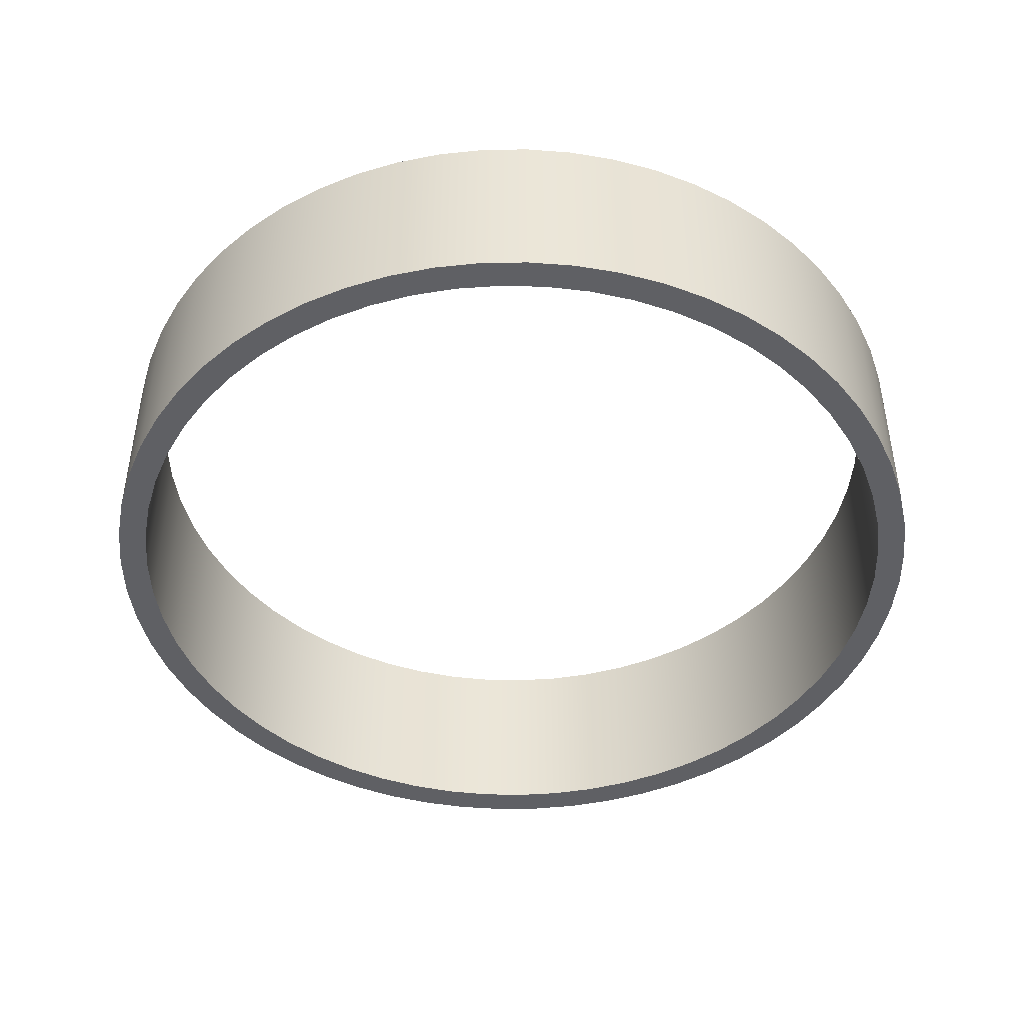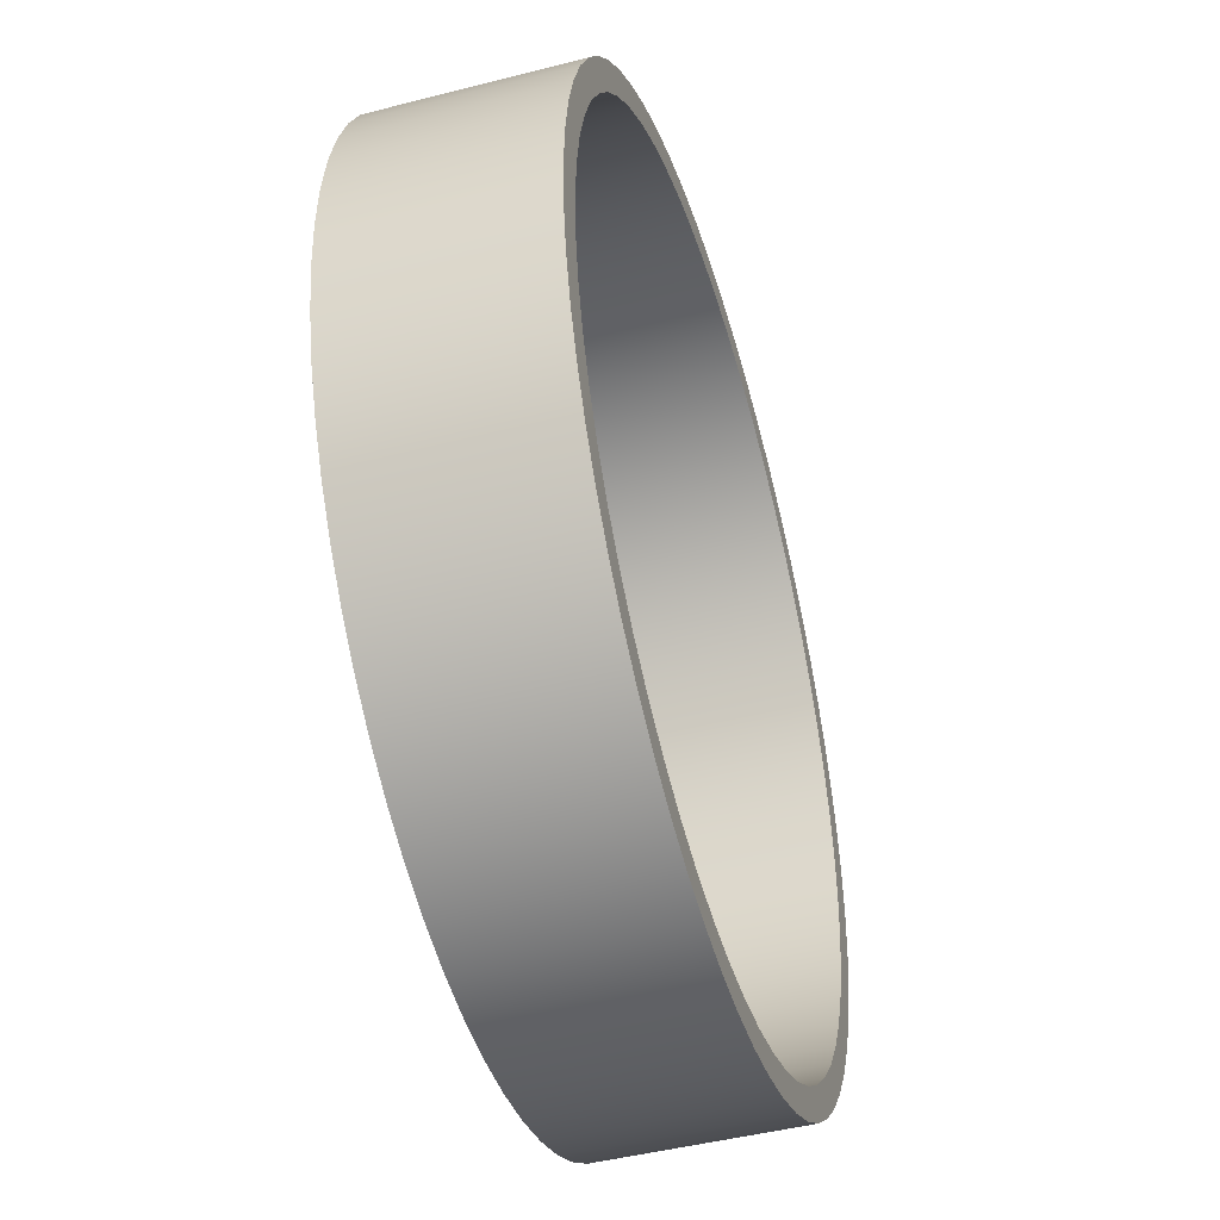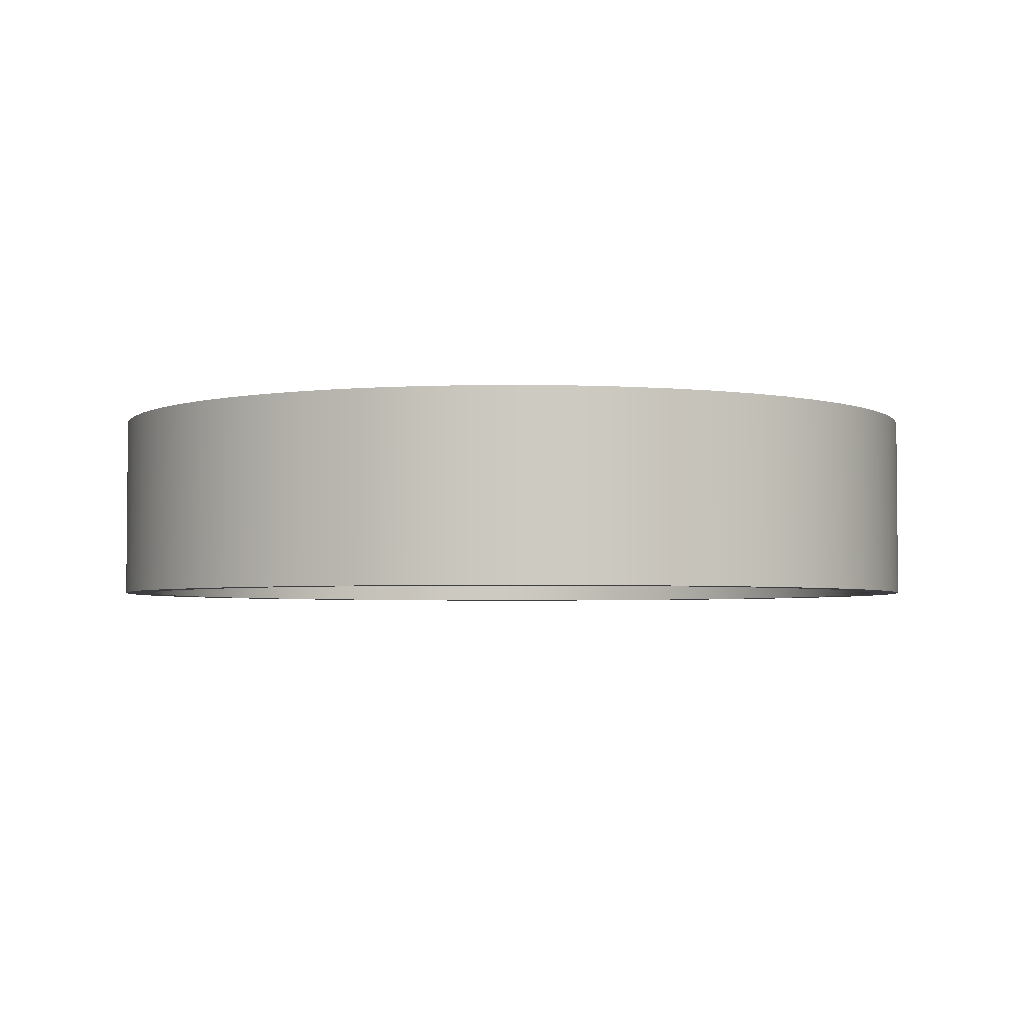
<metadata>
{"format":"obj","ext":"obj","renderer":"f3d","projection":"perspective","resolution":1024,"background":"white","views":[{"elev":-45.2,"azim":166.0,"up":"+Z"},{"elev":-45.8,"azim":-73.5,"up":"+Y"},{"elev":-3.4,"azim":-2.1,"up":"+Z"}]}
</metadata>
<code>
v -2.8 -3.429e-16 0
v -2.784 0.3027 0
v -2.735 0.6019 0
v -2.653 0.894 0
v -2.541 1.176 0
v -2.399 1.444 0
v -2.229 1.694 0
v -2.033 1.926 0
v -1.813 2.134 0
v -1.571 2.318 0
v -1.312 2.474 0
v -1.036 2.601 0
v -0.7491 2.698 0
v -0.453 2.763 0
v -0.1516 2.796 0
v 0.1516 2.796 0
v 0.453 2.763 0
v 0.7491 2.698 0
v 1.036 2.601 0
v 1.312 2.474 0
v 1.571 2.318 0
v 1.813 2.134 0
v 2.033 1.926 0
v 2.229 1.694 0
v 2.399 1.444 0
v 2.541 1.176 0
v 2.653 0.894 0
v 2.735 0.6019 0
v 2.784 0.3027 0
v 2.8 0 0
v 2.784 -0.3027 0
v 2.735 -0.6019 0
v 2.653 -0.894 0
v 2.541 -1.176 0
v 2.399 -1.444 0
v 2.229 -1.694 0
v 2.033 -1.926 0
v 1.813 -2.134 0
v 1.571 -2.318 0
v 1.312 -2.474 0
v 1.036 -2.601 0
v 0.7491 -2.698 0
v 0.453 -2.763 0
v 0.1516 -2.796 0
v -0.1516 -2.796 0
v -0.453 -2.763 0
v -0.7491 -2.698 0
v -1.036 -2.601 0
v -1.312 -2.474 0
v -1.571 -2.318 0
v -1.813 -2.134 0
v -2.033 -1.926 0
v -2.229 -1.694 0
v -2.399 -1.444 0
v -2.541 -1.176 0
v -2.653 -0.894 0
v -2.735 -0.6019 0
v -2.784 -0.3027 0
v -2.8 -3.429e-16 1.3
v -2.784 -0.3027 1.3
v -2.735 -0.6019 1.3
v -2.653 -0.894 1.3
v -2.541 -1.176 1.3
v -2.399 -1.444 1.3
v -2.229 -1.694 1.3
v -2.033 -1.926 1.3
v -1.813 -2.134 1.3
v -1.571 -2.318 1.3
v -1.312 -2.474 1.3
v -1.036 -2.601 1.3
v -0.7491 -2.698 1.3
v -0.453 -2.763 1.3
v -0.1516 -2.796 1.3
v 0.1516 -2.796 1.3
v 0.453 -2.763 1.3
v 0.7491 -2.698 1.3
v 1.036 -2.601 1.3
v 1.312 -2.474 1.3
v 1.571 -2.318 1.3
v 1.813 -2.134 1.3
v 2.033 -1.926 1.3
v 2.229 -1.694 1.3
v 2.399 -1.444 1.3
v 2.541 -1.176 1.3
v 2.653 -0.894 1.3
v 2.735 -0.6019 1.3
v 2.784 -0.3027 1.3
v 2.8 0 1.3
v 2.784 0.3027 1.3
v 2.735 0.6019 1.3
v 2.653 0.894 1.3
v 2.541 1.176 1.3
v 2.399 1.444 1.3
v 2.229 1.694 1.3
v 2.033 1.926 1.3
v 1.813 2.134 1.3
v 1.571 2.318 1.3
v 1.312 2.474 1.3
v 1.036 2.601 1.3
v 0.7491 2.698 1.3
v 0.453 2.763 1.3
v 0.1516 2.796 1.3
v -0.1516 2.796 1.3
v -0.453 2.763 1.3
v -0.7491 2.698 1.3
v -1.036 2.601 1.3
v -1.312 2.474 1.3
v -1.571 2.318 1.3
v -1.813 2.134 1.3
v -2.033 1.926 1.3
v -2.229 1.694 1.3
v -2.399 1.444 1.3
v -2.541 1.176 1.3
v -2.653 0.894 1.3
v -2.735 0.6019 1.3
v -2.784 0.3027 1.3
v -2.8 -3.429e-16 0
v -2.8 -3.429e-16 1.3
v -3 -3.674e-16 1.3
v -2.984 0.3136 1.3
v -2.934 0.6237 1.3
v -2.853 0.9271 1.3
v -2.741 1.22 1.3
v -2.598 1.5 1.3
v -2.427 1.763 1.3
v -2.229 2.007 1.3
v -2.007 2.229 1.3
v -1.763 2.427 1.3
v -1.5 2.598 1.3
v -1.22 2.741 1.3
v -0.9271 2.853 1.3
v -0.6237 2.934 1.3
v -0.3136 2.984 1.3
v 1.837e-16 3 1.3
v 0.3136 2.984 1.3
v 0.6237 2.934 1.3
v 0.9271 2.853 1.3
v 1.22 2.741 1.3
v 1.5 2.598 1.3
v 1.763 2.427 1.3
v 2.007 2.229 1.3
v 2.229 2.007 1.3
v 2.427 1.763 1.3
v 2.598 1.5 1.3
v 2.741 1.22 1.3
v 2.853 0.9271 1.3
v 2.934 0.6237 1.3
v 2.984 0.3136 1.3
v 3 0 1.3
v 2.984 -0.3136 1.3
v 2.934 -0.6237 1.3
v 2.853 -0.9271 1.3
v 2.741 -1.22 1.3
v 2.598 -1.5 1.3
v 2.427 -1.763 1.3
v 2.229 -2.007 1.3
v 2.007 -2.229 1.3
v 1.763 -2.427 1.3
v 1.5 -2.598 1.3
v 1.22 -2.741 1.3
v 0.9271 -2.853 1.3
v 0.6237 -2.934 1.3
v 0.3136 -2.984 1.3
v 1.837e-16 -3 1.3
v -0.3136 -2.984 1.3
v -0.6237 -2.934 1.3
v -0.9271 -2.853 1.3
v -1.22 -2.741 1.3
v -1.5 -2.598 1.3
v -1.763 -2.427 1.3
v -2.007 -2.229 1.3
v -2.229 -2.007 1.3
v -2.427 -1.763 1.3
v -2.598 -1.5 1.3
v -2.741 -1.22 1.3
v -2.853 -0.9271 1.3
v -2.934 -0.6237 1.3
v -2.984 -0.3136 1.3
v -3 -3.674e-16 0
v -2.984 -0.3136 0
v -2.934 -0.6237 0
v -2.853 -0.9271 0
v -2.741 -1.22 0
v -2.598 -1.5 0
v -2.427 -1.763 0
v -2.229 -2.007 0
v -2.007 -2.229 0
v -1.763 -2.427 0
v -1.5 -2.598 0
v -1.22 -2.741 0
v -0.9271 -2.853 0
v -0.6237 -2.934 0
v -0.3136 -2.984 0
v 1.837e-16 -3 0
v 0.3136 -2.984 0
v 0.6237 -2.934 0
v 0.9271 -2.853 0
v 1.22 -2.741 0
v 1.5 -2.598 0
v 1.763 -2.427 0
v 2.007 -2.229 0
v 2.229 -2.007 0
v 2.427 -1.763 0
v 2.598 -1.5 0
v 2.741 -1.22 0
v 2.853 -0.9271 0
v 2.934 -0.6237 0
v 2.984 -0.3136 0
v 3 0 0
v 2.984 0.3136 0
v 2.934 0.6237 0
v 2.853 0.9271 0
v 2.741 1.22 0
v 2.598 1.5 0
v 2.427 1.763 0
v 2.229 2.007 0
v 2.007 2.229 0
v 1.763 2.427 0
v 1.5 2.598 0
v 1.22 2.741 0
v 0.9271 2.853 0
v 0.6237 2.934 0
v 0.3136 2.984 0
v 1.837e-16 3 0
v -0.3136 2.984 0
v -0.6237 2.934 0
v -0.9271 2.853 0
v -1.22 2.741 0
v -1.5 2.598 0
v -1.763 2.427 0
v -2.007 2.229 0
v -2.229 2.007 0
v -2.427 1.763 0
v -2.598 1.5 0
v -2.741 1.22 0
v -2.853 0.9271 0
v -2.934 0.6237 0
v -2.984 0.3136 0
v -3 -3.674e-16 0
v -3 -3.674e-16 1.3
v -2.8 -3.429e-16 1.3
v -2.784 0.3027 1.3
v -2.735 0.6019 1.3
v -2.653 0.894 1.3
v -2.541 1.176 1.3
v -2.399 1.444 1.3
v -2.229 1.694 1.3
v -2.033 1.926 1.3
v -1.813 2.134 1.3
v -1.571 2.318 1.3
v -1.312 2.474 1.3
v -1.036 2.601 1.3
v -0.7491 2.698 1.3
v -0.453 2.763 1.3
v -0.1516 2.796 1.3
v 0.1516 2.796 1.3
v 0.453 2.763 1.3
v 0.7491 2.698 1.3
v 1.036 2.601 1.3
v 1.312 2.474 1.3
v 1.571 2.318 1.3
v 1.813 2.134 1.3
v 2.033 1.926 1.3
v 2.229 1.694 1.3
v 2.399 1.444 1.3
v 2.541 1.176 1.3
v 2.653 0.894 1.3
v 2.735 0.6019 1.3
v 2.784 0.3027 1.3
v 2.8 0 1.3
v 2.784 -0.3027 1.3
v 2.735 -0.6019 1.3
v 2.653 -0.894 1.3
v 2.541 -1.176 1.3
v 2.399 -1.444 1.3
v 2.229 -1.694 1.3
v 2.033 -1.926 1.3
v 1.813 -2.134 1.3
v 1.571 -2.318 1.3
v 1.312 -2.474 1.3
v 1.036 -2.601 1.3
v 0.7491 -2.698 1.3
v 0.453 -2.763 1.3
v 0.1516 -2.796 1.3
v -0.1516 -2.796 1.3
v -0.453 -2.763 1.3
v -0.7491 -2.698 1.3
v -1.036 -2.601 1.3
v -1.312 -2.474 1.3
v -1.571 -2.318 1.3
v -1.813 -2.134 1.3
v -2.033 -1.926 1.3
v -2.229 -1.694 1.3
v -2.399 -1.444 1.3
v -2.541 -1.176 1.3
v -2.653 -0.894 1.3
v -2.735 -0.6019 1.3
v -2.784 -0.3027 1.3
v -3 -3.674e-16 1.3
v -2.984 -0.3136 1.3
v -2.934 -0.6237 1.3
v -2.853 -0.9271 1.3
v -2.741 -1.22 1.3
v -2.598 -1.5 1.3
v -2.427 -1.763 1.3
v -2.229 -2.007 1.3
v -2.007 -2.229 1.3
v -1.763 -2.427 1.3
v -1.5 -2.598 1.3
v -1.22 -2.741 1.3
v -0.9271 -2.853 1.3
v -0.6237 -2.934 1.3
v -0.3136 -2.984 1.3
v 1.837e-16 -3 1.3
v 0.3136 -2.984 1.3
v 0.6237 -2.934 1.3
v 0.9271 -2.853 1.3
v 1.22 -2.741 1.3
v 1.5 -2.598 1.3
v 1.763 -2.427 1.3
v 2.007 -2.229 1.3
v 2.229 -2.007 1.3
v 2.427 -1.763 1.3
v 2.598 -1.5 1.3
v 2.741 -1.22 1.3
v 2.853 -0.9271 1.3
v 2.934 -0.6237 1.3
v 2.984 -0.3136 1.3
v 3 0 1.3
v 2.984 0.3136 1.3
v 2.934 0.6237 1.3
v 2.853 0.9271 1.3
v 2.741 1.22 1.3
v 2.598 1.5 1.3
v 2.427 1.763 1.3
v 2.229 2.007 1.3
v 2.007 2.229 1.3
v 1.763 2.427 1.3
v 1.5 2.598 1.3
v 1.22 2.741 1.3
v 0.9271 2.853 1.3
v 0.6237 2.934 1.3
v 0.3136 2.984 1.3
v 1.837e-16 3 1.3
v -0.3136 2.984 1.3
v -0.6237 2.934 1.3
v -0.9271 2.853 1.3
v -1.22 2.741 1.3
v -1.5 2.598 1.3
v -1.763 2.427 1.3
v -2.007 2.229 1.3
v -2.229 2.007 1.3
v -2.427 1.763 1.3
v -2.598 1.5 1.3
v -2.741 1.22 1.3
v -2.853 0.9271 1.3
v -2.934 0.6237 1.3
v -2.984 0.3136 1.3
v -2.8 -3.429e-16 0
v -2.784 -0.3027 0
v -2.735 -0.6019 0
v -2.653 -0.894 0
v -2.541 -1.176 0
v -2.399 -1.444 0
v -2.229 -1.694 0
v -2.033 -1.926 0
v -1.813 -2.134 0
v -1.571 -2.318 0
v -1.312 -2.474 0
v -1.036 -2.601 0
v -0.7491 -2.698 0
v -0.453 -2.763 0
v -0.1516 -2.796 0
v 0.1516 -2.796 0
v 0.453 -2.763 0
v 0.7491 -2.698 0
v 1.036 -2.601 0
v 1.312 -2.474 0
v 1.571 -2.318 0
v 1.813 -2.134 0
v 2.033 -1.926 0
v 2.229 -1.694 0
v 2.399 -1.444 0
v 2.541 -1.176 0
v 2.653 -0.894 0
v 2.735 -0.6019 0
v 2.784 -0.3027 0
v 2.8 0 0
v 2.784 0.3027 0
v 2.735 0.6019 0
v 2.653 0.894 0
v 2.541 1.176 0
v 2.399 1.444 0
v 2.229 1.694 0
v 2.033 1.926 0
v 1.813 2.134 0
v 1.571 2.318 0
v 1.312 2.474 0
v 1.036 2.601 0
v 0.7491 2.698 0
v 0.453 2.763 0
v 0.1516 2.796 0
v -0.1516 2.796 0
v -0.453 2.763 0
v -0.7491 2.698 0
v -1.036 2.601 0
v -1.312 2.474 0
v -1.571 2.318 0
v -1.813 2.134 0
v -2.033 1.926 0
v -2.229 1.694 0
v -2.399 1.444 0
v -2.541 1.176 0
v -2.653 0.894 0
v -2.735 0.6019 0
v -2.784 0.3027 0
v -3 -3.674e-16 0
v -2.984 0.3136 0
v -2.934 0.6237 0
v -2.853 0.9271 0
v -2.741 1.22 0
v -2.598 1.5 0
v -2.427 1.763 0
v -2.229 2.007 0
v -2.007 2.229 0
v -1.763 2.427 0
v -1.5 2.598 0
v -1.22 2.741 0
v -0.9271 2.853 0
v -0.6237 2.934 0
v -0.3136 2.984 0
v 1.837e-16 3 0
v 0.3136 2.984 0
v 0.6237 2.934 0
v 0.9271 2.853 0
v 1.22 2.741 0
v 1.5 2.598 0
v 1.763 2.427 0
v 2.007 2.229 0
v 2.229 2.007 0
v 2.427 1.763 0
v 2.598 1.5 0
v 2.741 1.22 0
v 2.853 0.9271 0
v 2.934 0.6237 0
v 2.984 0.3136 0
v 3 0 0
v 2.984 -0.3136 0
v 2.934 -0.6237 0
v 2.853 -0.9271 0
v 2.741 -1.22 0
v 2.598 -1.5 0
v 2.427 -1.763 0
v 2.229 -2.007 0
v 2.007 -2.229 0
v 1.763 -2.427 0
v 1.5 -2.598 0
v 1.22 -2.741 0
v 0.9271 -2.853 0
v 0.6237 -2.934 0
v 0.3136 -2.984 0
v 1.837e-16 -3 0
v -0.3136 -2.984 0
v -0.6237 -2.934 0
v -0.9271 -2.853 0
v -1.22 -2.741 0
v -1.5 -2.598 0
v -1.763 -2.427 0
v -2.007 -2.229 0
v -2.229 -2.007 0
v -2.427 -1.763 0
v -2.598 -1.5 0
v -2.741 -1.22 0
v -2.853 -0.9271 0
v -2.934 -0.6237 0
v -2.984 -0.3136 0
g 3596be7e-e2b2-11ea-a6fc-54bf646e7e1f
f 2 116 1
f 1 116 118
f 117 59 58
f 58 59 60
f 58 60 57
f 57 60 61
f 57 61 56
f 56 61 62
f 56 62 55
f 55 62 63
f 55 63 54
f 54 63 64
f 54 64 53
f 53 64 65
f 53 65 52
f 52 65 66
f 52 66 51
f 51 66 67
f 51 67 50
f 50 67 68
f 50 68 49
f 49 68 69
f 49 69 48
f 48 69 70
f 48 70 47
f 47 70 71
f 47 71 46
f 46 71 72
f 46 72 45
f 45 72 73
f 45 73 44
f 44 73 74
f 44 74 43
f 43 74 75
f 43 75 42
f 42 75 76
f 42 76 41
f 41 76 77
f 41 77 40
f 40 77 78
f 40 78 39
f 39 78 79
f 39 79 38
f 38 79 80
f 38 80 37
f 37 80 81
f 37 81 36
f 36 81 82
f 36 82 35
f 35 82 83
f 35 83 34
f 34 83 84
f 34 84 33
f 33 84 85
f 33 85 32
f 32 85 86
f 32 86 31
f 31 86 87
f 31 87 30
f 30 87 88
f 30 88 29
f 29 88 89
f 29 89 28
f 28 89 90
f 28 90 27
f 27 90 91
f 27 91 26
f 26 91 92
f 26 92 25
f 25 92 93
f 25 93 24
f 24 93 94
f 24 94 23
f 23 94 95
f 23 95 22
f 22 95 96
f 22 96 21
f 21 96 97
f 21 97 20
f 20 97 98
f 20 98 19
f 19 98 99
f 19 99 18
f 18 99 100
f 18 100 17
f 17 100 101
f 17 101 16
f 16 101 102
f 16 102 15
f 15 102 103
f 15 103 14
f 14 103 104
f 14 104 13
f 13 104 105
f 13 105 12
f 12 105 106
f 12 106 11
f 11 106 107
f 11 107 10
f 10 107 108
f 10 108 9
f 9 108 109
f 9 109 8
f 8 109 110
f 8 110 7
f 7 110 111
f 7 111 6
f 6 111 112
f 6 112 5
f 5 112 113
f 5 113 4
f 4 113 114
f 4 114 3
f 3 114 115
f 3 115 2
f 2 115 116
g 3574b867-e2b2-11ea-b8e1-54bf646e7e1f
f 120 238 119
f 119 238 239
f 240 179 178
f 178 179 180
f 178 180 177
f 177 180 181
f 177 181 176
f 176 181 182
f 176 182 175
f 175 182 183
f 175 183 174
f 174 183 184
f 174 184 173
f 173 184 185
f 173 185 172
f 172 185 186
f 172 186 171
f 171 186 187
f 171 187 170
f 170 187 188
f 170 188 169
f 169 188 189
f 169 189 168
f 168 189 190
f 168 190 167
f 167 190 191
f 167 191 166
f 166 191 192
f 166 192 165
f 165 192 193
f 165 193 164
f 164 193 194
f 164 194 163
f 163 194 195
f 163 195 162
f 162 195 196
f 162 196 161
f 161 196 197
f 161 197 160
f 160 197 198
f 160 198 159
f 159 198 199
f 159 199 158
f 158 199 200
f 158 200 157
f 157 200 201
f 157 201 156
f 156 201 202
f 156 202 155
f 155 202 203
f 155 203 154
f 154 203 204
f 154 204 153
f 153 204 205
f 153 205 152
f 152 205 206
f 152 206 151
f 151 206 207
f 151 207 150
f 150 207 208
f 150 208 149
f 149 208 209
f 149 209 148
f 148 209 210
f 148 210 147
f 147 210 211
f 147 211 146
f 146 211 212
f 146 212 145
f 145 212 213
f 145 213 144
f 144 213 214
f 144 214 143
f 143 214 215
f 143 215 142
f 142 215 216
f 142 216 141
f 141 216 217
f 141 217 140
f 140 217 218
f 140 218 139
f 139 218 219
f 139 219 138
f 138 219 220
f 138 220 137
f 137 220 221
f 137 221 136
f 136 221 222
f 136 222 135
f 135 222 223
f 135 223 134
f 134 223 224
f 134 224 133
f 133 224 225
f 133 225 132
f 132 225 226
f 132 226 131
f 131 226 227
f 131 227 130
f 130 227 228
f 130 228 129
f 129 228 229
f 129 229 128
f 128 229 230
f 128 230 127
f 127 230 231
f 127 231 126
f 126 231 232
f 126 232 125
f 125 232 233
f 125 233 124
f 124 233 234
f 124 234 123
f 123 234 235
f 123 235 122
f 122 235 236
f 122 236 121
f 121 236 237
f 121 237 120
f 120 237 238
g 3574df54-e2b2-11ea-963c-54bf646e7e1f
f 242 358 241
f 241 358 299
f 241 299 300
f 358 242 357
f 357 242 243
f 357 243 356
f 356 243 244
f 356 244 355
f 355 244 245
f 355 245 354
f 354 245 246
f 354 246 353
f 353 246 247
f 353 247 352
f 352 247 248
f 352 248 351
f 351 248 249
f 351 249 350
f 350 249 250
f 350 250 349
f 349 250 251
f 349 251 348
f 348 251 252
f 348 252 347
f 347 252 253
f 347 253 346
f 346 253 254
f 346 254 345
f 345 254 255
f 345 255 344
f 344 255 256
f 344 256 343
f 343 256 257
f 343 257 342
f 342 257 258
f 342 258 341
f 341 258 259
f 341 259 340
f 340 259 260
f 340 260 339
f 339 260 261
f 339 261 338
f 338 261 262
f 338 262 337
f 337 262 263
f 337 263 336
f 336 263 264
f 336 264 335
f 335 264 265
f 335 265 334
f 334 265 266
f 334 266 333
f 333 266 267
f 333 267 332
f 332 267 268
f 332 268 331
f 331 268 269
f 331 269 330
f 330 269 270
f 330 270 329
f 329 270 328
f 328 270 271
f 328 271 327
f 327 271 272
f 327 272 326
f 326 272 273
f 326 273 325
f 325 273 274
f 325 274 324
f 324 274 275
f 324 275 323
f 323 275 276
f 323 276 322
f 322 276 277
f 322 277 321
f 321 277 278
f 321 278 320
f 320 278 279
f 320 279 319
f 319 279 280
f 319 280 318
f 318 280 281
f 318 281 317
f 317 281 282
f 317 282 316
f 316 282 283
f 316 283 315
f 315 283 284
f 315 284 314
f 314 284 285
f 314 285 313
f 313 285 286
f 313 286 312
f 312 286 287
f 312 287 311
f 311 287 288
f 311 288 310
f 310 288 289
f 310 289 309
f 309 289 290
f 309 290 308
f 308 290 291
f 308 291 307
f 307 291 292
f 307 292 306
f 306 292 293
f 306 293 305
f 305 293 294
f 305 294 304
f 304 294 295
f 304 295 303
f 303 295 296
f 303 296 302
f 302 296 297
f 302 297 301
f 301 297 298
f 301 298 300
f 300 298 241
g 35750688-e2b2-11ea-bb83-54bf646e7e1f
f 360 476 359
f 359 476 417
f 359 417 418
f 476 360 475
f 475 360 361
f 475 361 474
f 474 361 362
f 474 362 473
f 473 362 363
f 473 363 472
f 472 363 364
f 472 364 471
f 471 364 365
f 471 365 470
f 470 365 366
f 470 366 469
f 469 366 367
f 469 367 468
f 468 367 368
f 468 368 467
f 467 368 369
f 467 369 466
f 466 369 370
f 466 370 465
f 465 370 371
f 465 371 464
f 464 371 372
f 464 372 463
f 463 372 373
f 463 373 462
f 462 373 374
f 462 374 461
f 461 374 375
f 461 375 460
f 460 375 376
f 460 376 459
f 459 376 377
f 459 377 458
f 458 377 378
f 458 378 457
f 457 378 379
f 457 379 456
f 456 379 380
f 456 380 455
f 455 380 381
f 455 381 454
f 454 381 382
f 454 382 453
f 453 382 383
f 453 383 452
f 452 383 384
f 452 384 451
f 451 384 385
f 451 385 450
f 450 385 386
f 450 386 449
f 449 386 387
f 449 387 448
f 448 387 388
f 448 388 447
f 447 388 446
f 446 388 389
f 446 389 445
f 445 389 390
f 445 390 444
f 444 390 391
f 444 391 443
f 443 391 392
f 443 392 442
f 442 392 393
f 442 393 441
f 441 393 394
f 441 394 440
f 440 394 395
f 440 395 439
f 439 395 396
f 439 396 438
f 438 396 397
f 438 397 437
f 437 397 398
f 437 398 436
f 436 398 399
f 436 399 435
f 435 399 400
f 435 400 434
f 434 400 401
f 434 401 433
f 433 401 402
f 433 402 432
f 432 402 403
f 432 403 431
f 431 403 404
f 431 404 430
f 430 404 405
f 430 405 429
f 429 405 406
f 429 406 428
f 428 406 407
f 428 407 427
f 427 407 408
f 427 408 426
f 426 408 409
f 426 409 425
f 425 409 410
f 425 410 424
f 424 410 411
f 424 411 423
f 423 411 412
f 423 412 422
f 422 412 413
f 422 413 421
f 421 413 414
f 421 414 420
f 420 414 415
f 420 415 419
f 419 415 416
f 419 416 418
f 418 416 359

</code>
